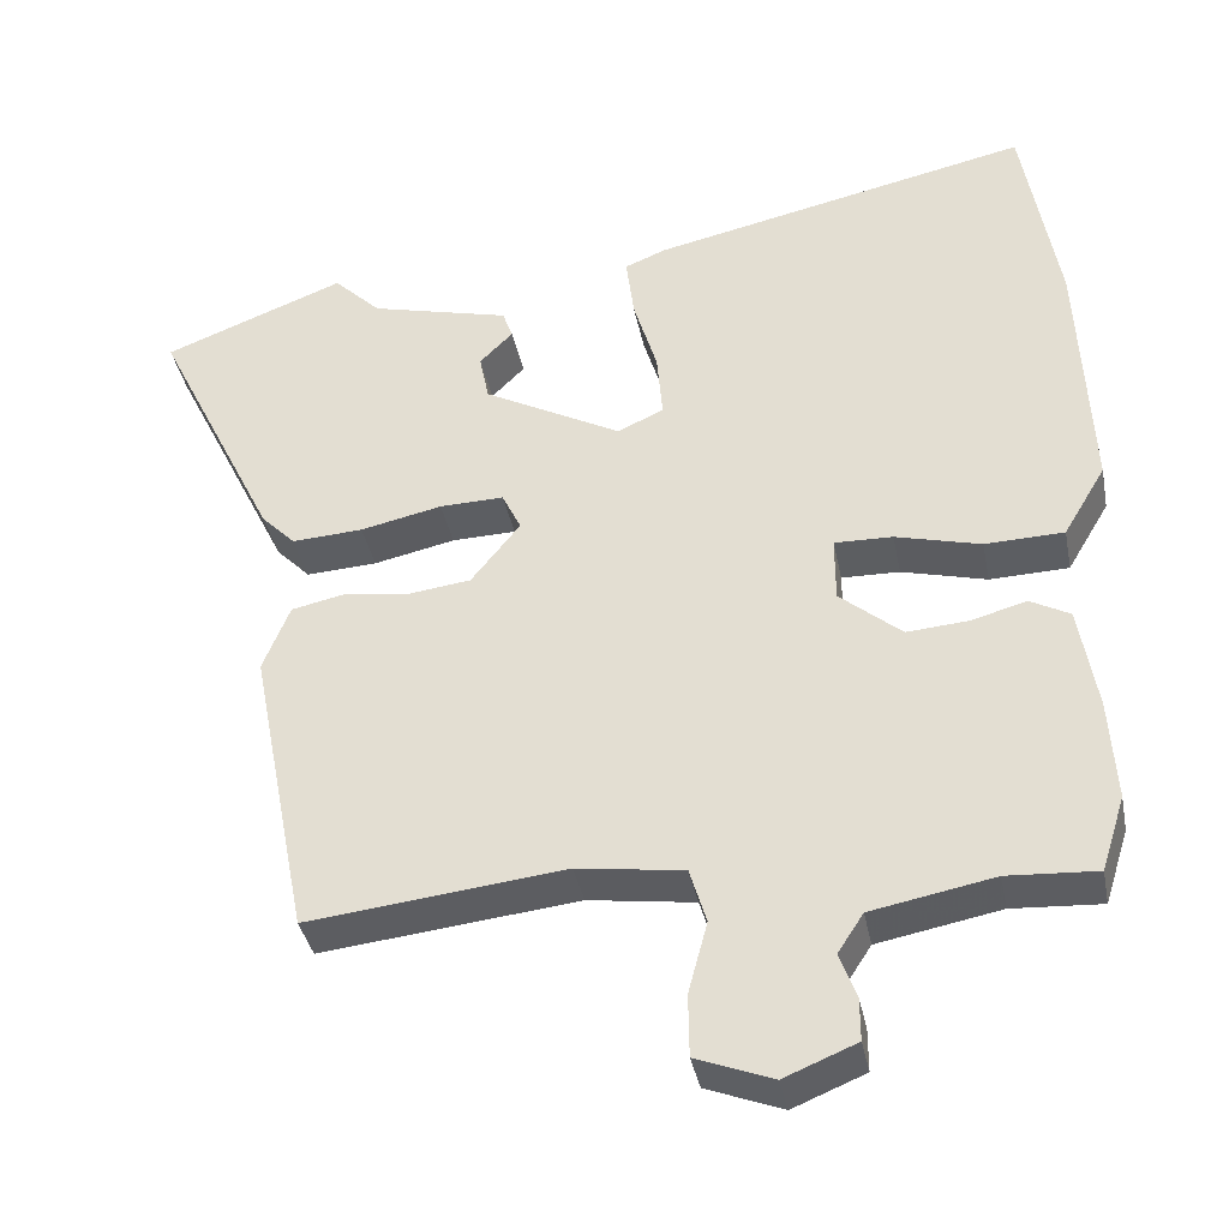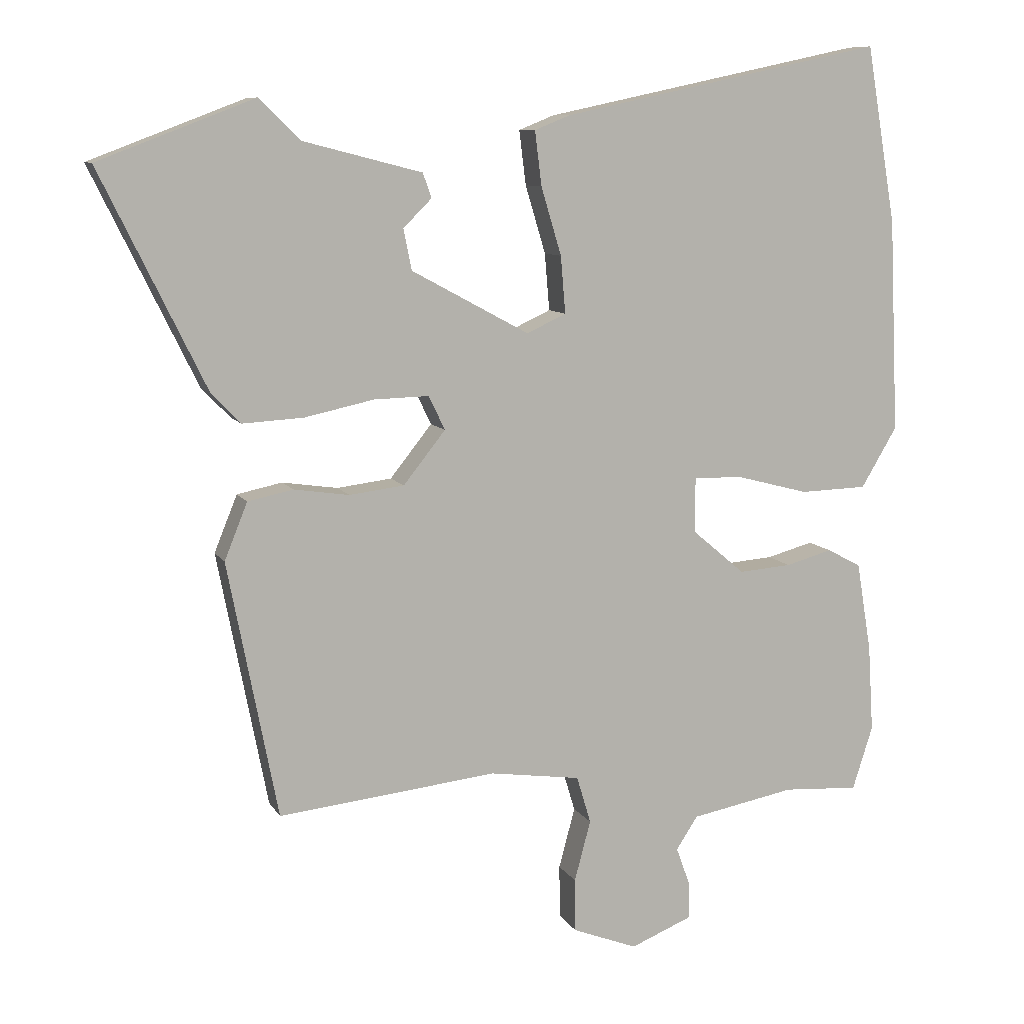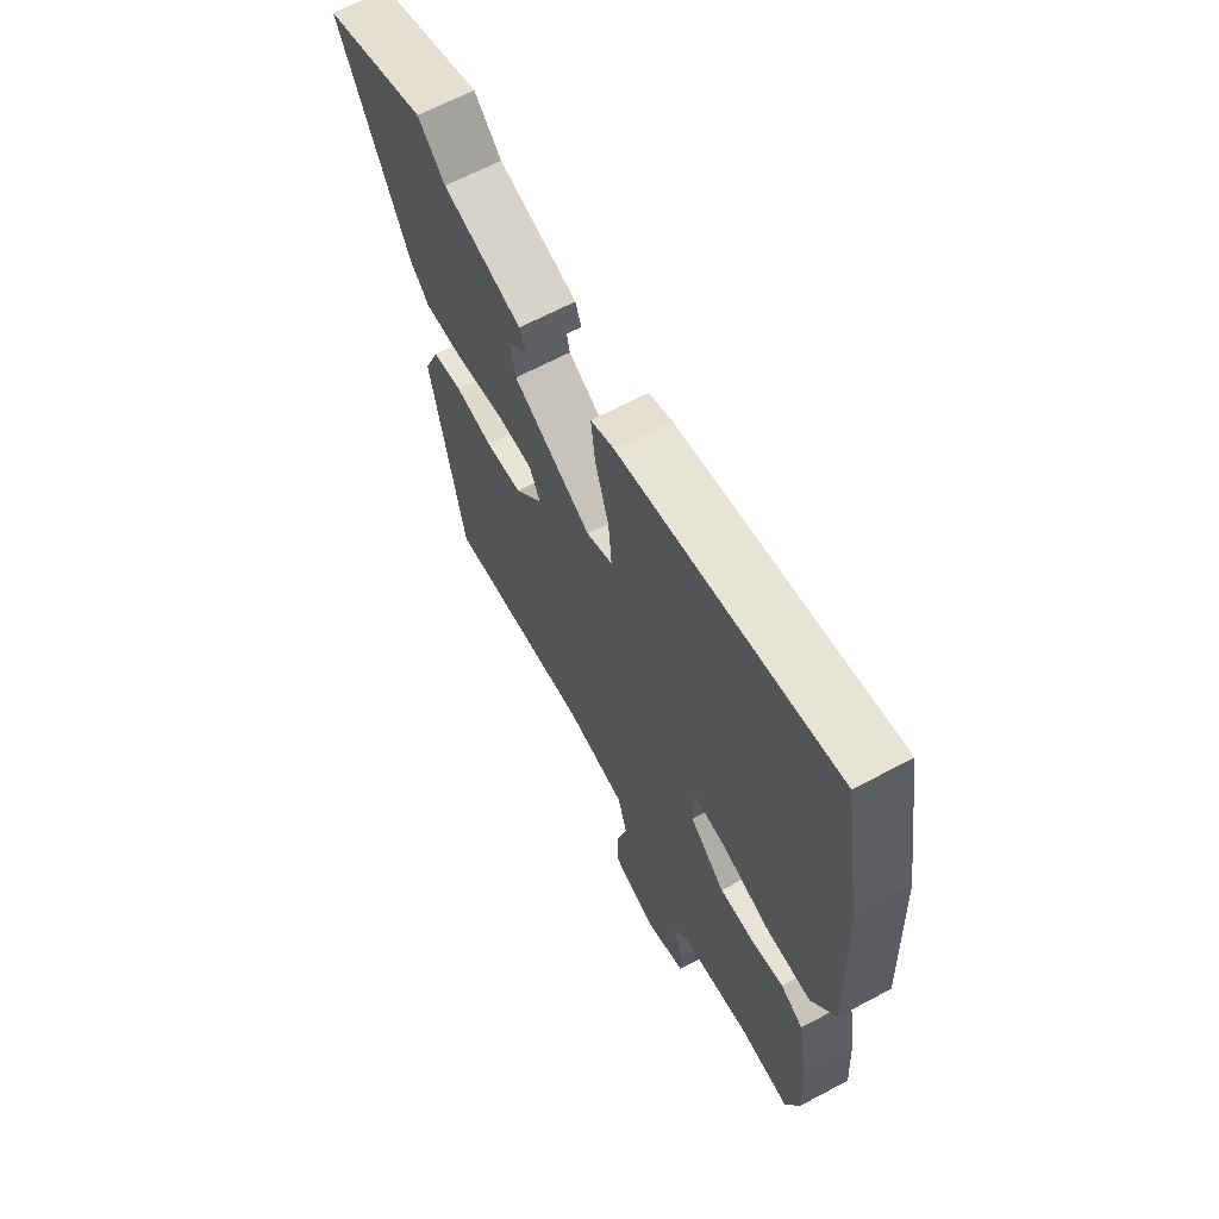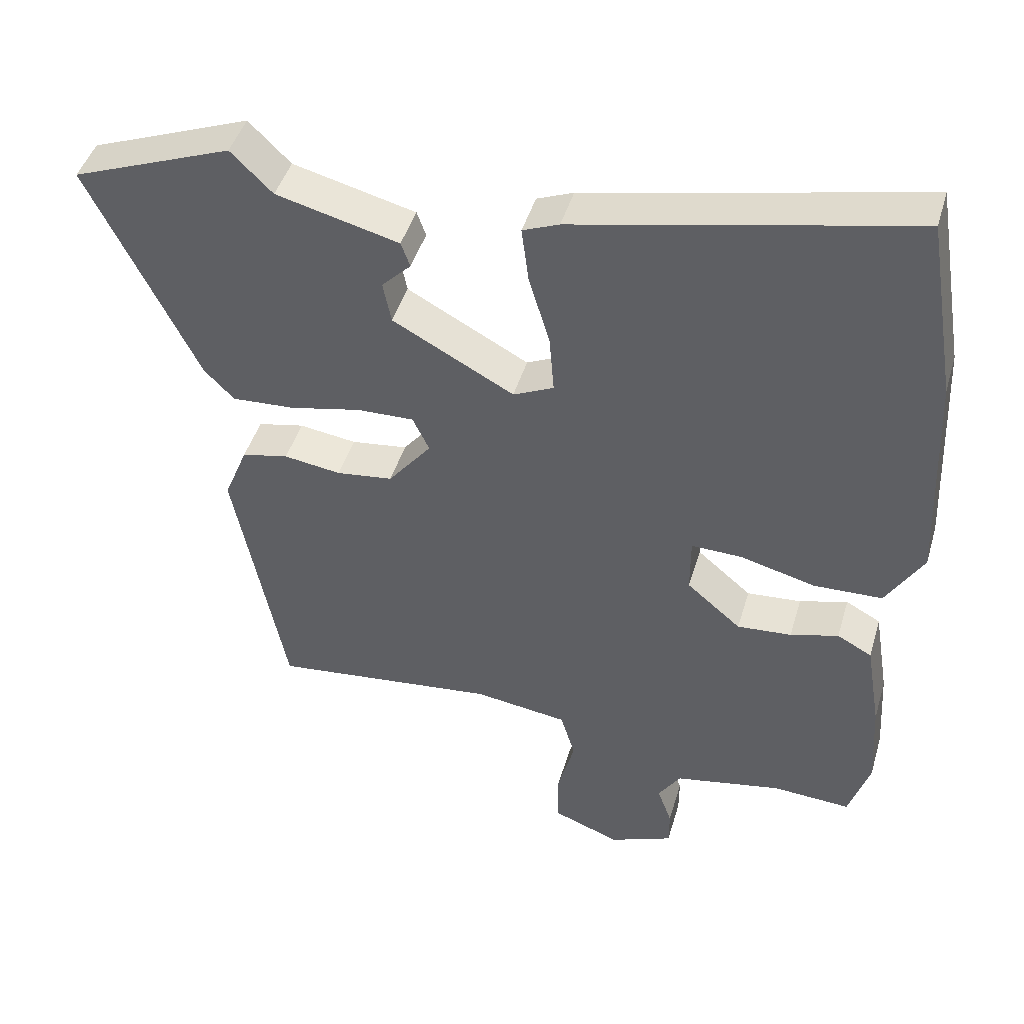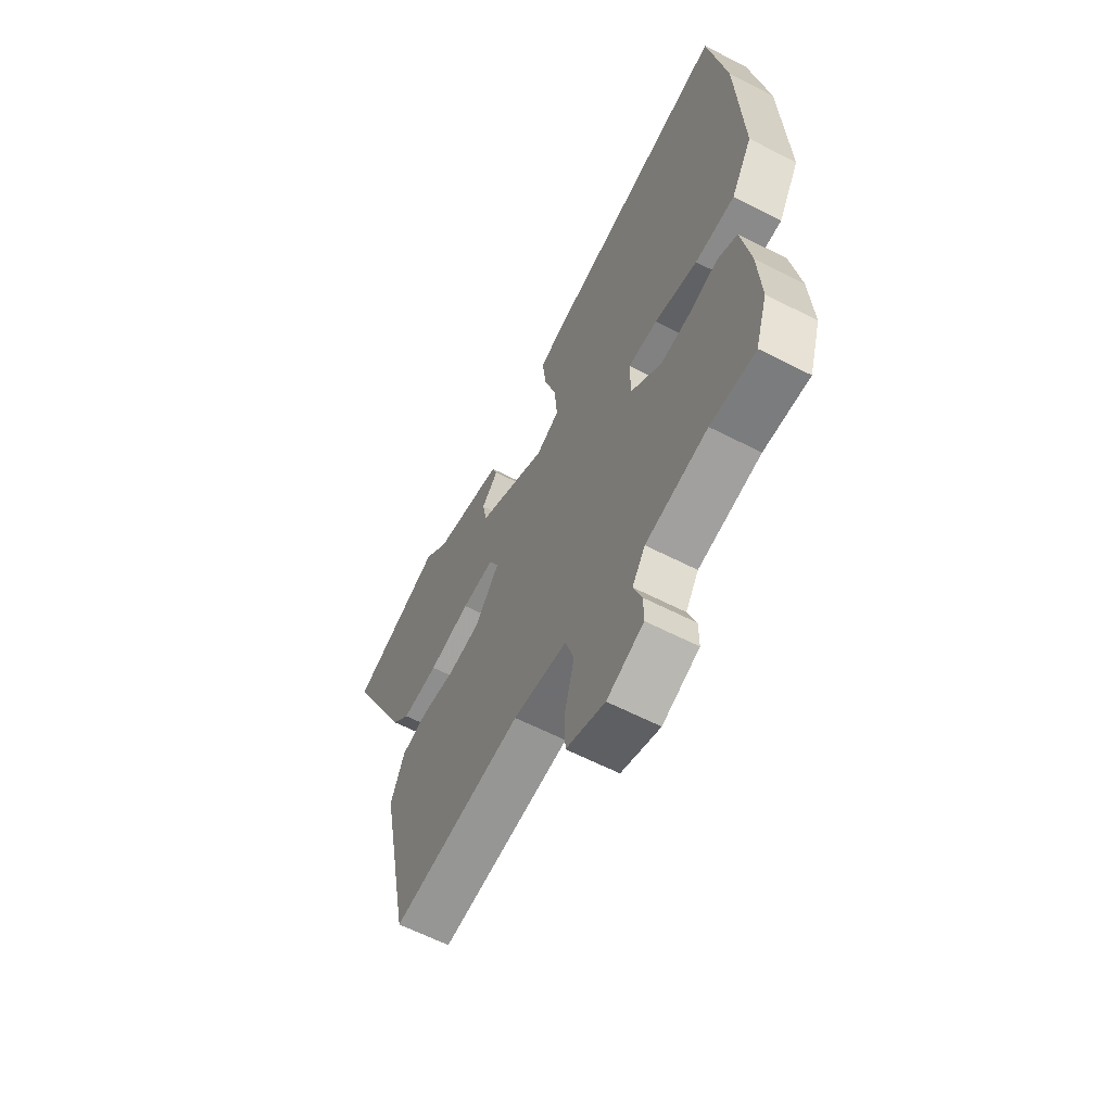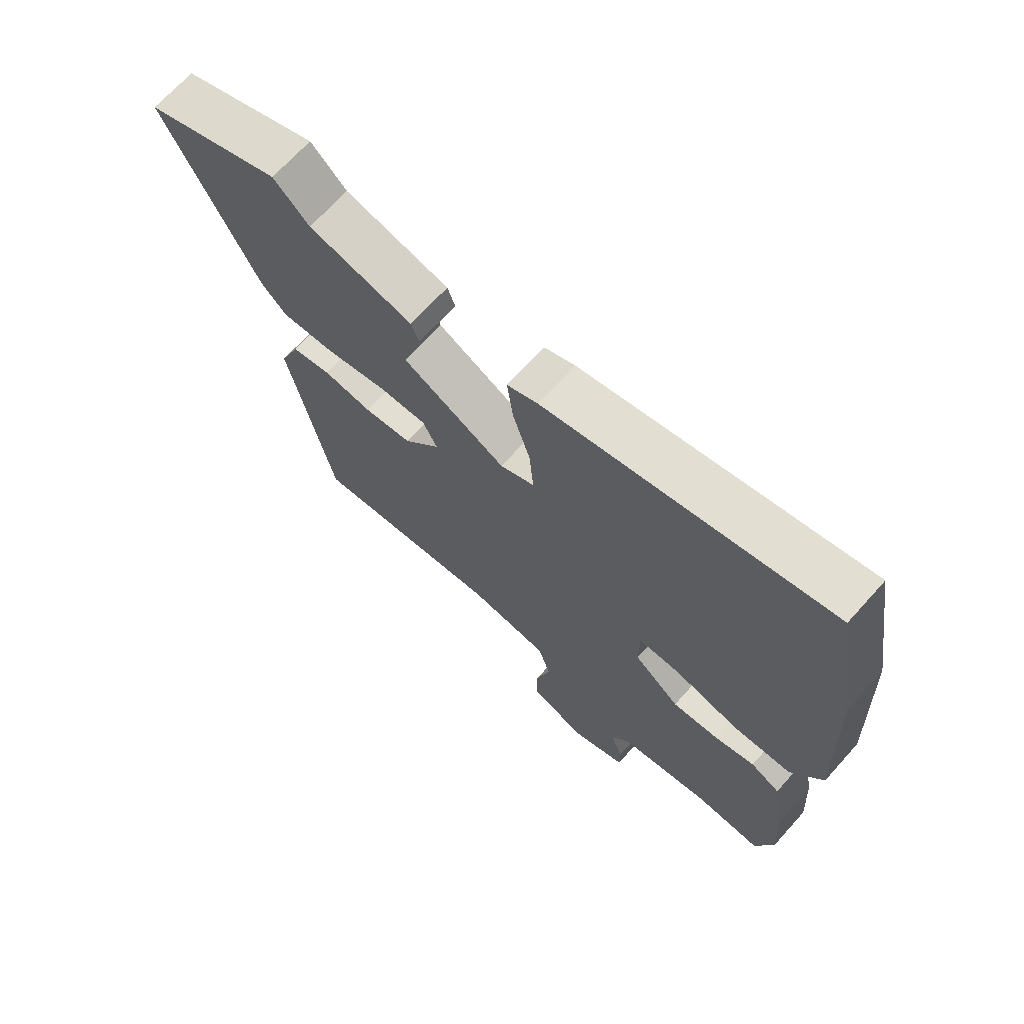
<metadata>
{"format":"obj","ext":"obj","renderer":"f3d","projection":"perspective","resolution":1024,"background":"white","views":[{"elev":-37.5,"azim":-168.9,"up":"+Z"},{"elev":9.3,"azim":161.4,"up":"+Z"},{"elev":65.2,"azim":-118.2,"up":"+Z"},{"elev":44.9,"azim":-163.8,"up":"+Z"},{"elev":-62.0,"azim":-117.5,"up":"+Z"},{"elev":69.2,"azim":-138.0,"up":"+Z"}]}
</metadata>
<code>
v 0.45 0.07 0.519
v 0.68 0.07 0.431
v 0.524 0.07 0.112
v 0.481 0.07 0.068
v 0.391 0.07 0.073
v 0.288 0.07 0.095
v 0.207 0.07 0.097
v 0.183 0.07 0.047
v 0.245 0.07 -0.031
v 0.326 0.07 -0.041
v 0.408 0.07 -0.029
v 0.475 0.07 -0.043
v 0.509 0.07 -0.127
v 0.435 0.07 -0.506
v 0.111 0.07 -0.471
v -0.023 0.07 -0.49
v -0.044 0.07 -0.56
v -0.02 0.07 -0.65
v -0.021 0.07 -0.729
v -0.117 0.07 -0.766
v -0.208 0.07 -0.729
v -0.208 0.07 -0.676
v -0.187 0.07 -0.618
v -0.219 0.07 -0.569
v -0.373 0.07 -0.54
v -0.485 0.07 -0.547
v -0.515 0.07 -0.453
v -0.507 0.07 -0.324
v -0.485 0.07 -0.192
v -0.435 0.07 -0.165
v -0.366 0.07 -0.184
v -0.288 0.07 -0.19
v -0.21 0.07 -0.124
v -0.21 0.07 -0.042
v -0.283 0.07 -0.044
v -0.39 0.07 -0.072
v -0.489 0.07 -0.069
v -0.542 0.07 0.02
v -0.528 0.07 0.336
v -0.484 0.07 0.597
v -0.006 0.07 0.495
v 0.046 0.07 0.474
v 0.036 0.07 0.394
v 0.006 0.07 0.294
v -0.001 0.07 0.21
v 0.057 0.07 0.183
v 0.231 0.07 0.277
v 0.243 0.07 0.337
v 0.201 0.07 0.379
v 0.214 0.07 0.415
v 0.39 0.07 0.46
v 0.45 0 0.519
v 0.68 0 0.431
v 0.524 0 0.112
v 0.481 0 0.068
v 0.391 0 0.073
v 0.288 0 0.095
v 0.207 0 0.097
v 0.183 0 0.047
v 0.245 0 -0.031
v 0.326 0 -0.041
v 0.408 0 -0.029
v 0.475 0 -0.043
v 0.509 0 -0.127
v 0.435 0 -0.506
v 0.111 0 -0.471
v -0.023 0 -0.49
v -0.044 0 -0.56
v -0.02 0 -0.65
v -0.021 0 -0.729
v -0.117 0 -0.766
v -0.208 0 -0.729
v -0.208 0 -0.676
v -0.187 0 -0.618
v -0.219 0 -0.569
v -0.373 0 -0.54
v -0.485 0 -0.547
v -0.515 0 -0.453
v -0.507 0 -0.324
v -0.485 0 -0.192
v -0.435 0 -0.165
v -0.366 0 -0.184
v -0.288 0 -0.19
v -0.21 0 -0.124
v -0.21 0 -0.042
v -0.283 0 -0.044
v -0.39 0 -0.072
v -0.489 0 -0.069
v -0.542 0 0.02
v -0.528 0 0.336
v -0.484 0 0.597
v -0.006 0 0.495
v 0.046 0 0.474
v 0.036 0 0.394
v 0.006 0 0.294
v -0.001 0 0.21
v 0.057 0 0.183
v 0.231 0 0.277
v 0.243 0 0.337
v 0.201 0 0.379
v 0.214 0 0.415
v 0.39 0 0.46
f 48 49 50 51
f 47 48 51
f 47 51 1 2
f 46 47 2 3
f 41 42 43 44
f 41 44 45
f 40 41 45
f 39 40 45
f 38 39 45 46
f 35 36 37 38
f 34 35 38 46
f 28 29 30 31
f 28 31 32
f 25 26 27 28
f 24 25 28 32
f 23 24 32 33
f 21 22 23
f 20 21 23
f 17 18 19 20
f 16 17 20 23
f 12 13 14 15
f 10 11 12 15
f 9 10 15 16
f 8 9 16 23
f 3 4 5 6
f 3 6 7
f 46 3 7
f 23 33 34 46
f 7 8 23 46
f 102 101 100 99
f 102 99 98
f 53 52 102 98
f 54 53 98 97
f 95 94 93 92
f 96 95 92
f 96 92 91
f 96 91 90
f 97 96 90 89
f 89 88 87 86
f 97 89 86 85
f 82 81 80 79
f 83 82 79
f 79 78 77 76
f 83 79 76 75
f 84 83 75 74
f 74 73 72
f 74 72 71
f 71 70 69 68
f 74 71 68 67
f 66 65 64 63
f 66 63 62 61
f 67 66 61 60
f 74 67 60 59
f 57 56 55 54
f 58 57 54
f 58 54 97
f 97 85 84 74
f 97 74 59 58
f 1 52 53 2
f 2 53 54 3
f 3 54 55 4
f 4 55 56 5
f 5 56 57 6
f 6 57 58 7
f 7 58 59 8
f 8 59 60 9
f 9 60 61 10
f 10 61 62 11
f 11 62 63 12
f 12 63 64 13
f 13 64 65 14
f 14 65 66 15
f 15 66 67 16
f 16 67 68 17
f 17 68 69 18
f 18 69 70 19
f 19 70 71 20
f 20 71 72 21
f 21 72 73 22
f 22 73 74 23
f 23 74 75 24
f 24 75 76 25
f 25 76 77 26
f 26 77 78 27
f 27 78 79 28
f 28 79 80 29
f 29 80 81 30
f 30 81 82 31
f 31 82 83 32
f 32 83 84 33
f 33 84 85 34
f 34 85 86 35
f 35 86 87 36
f 36 87 88 37
f 37 88 89 38
f 38 89 90 39
f 39 90 91 40
f 40 91 92 41
f 41 92 93 42
f 42 93 94 43
f 43 94 95 44
f 44 95 96 45
f 45 96 97 46
f 46 97 98 47
f 47 98 99 48
f 48 99 100 49
f 49 100 101 50
f 50 101 102 51
f 51 102 52 1

</code>
